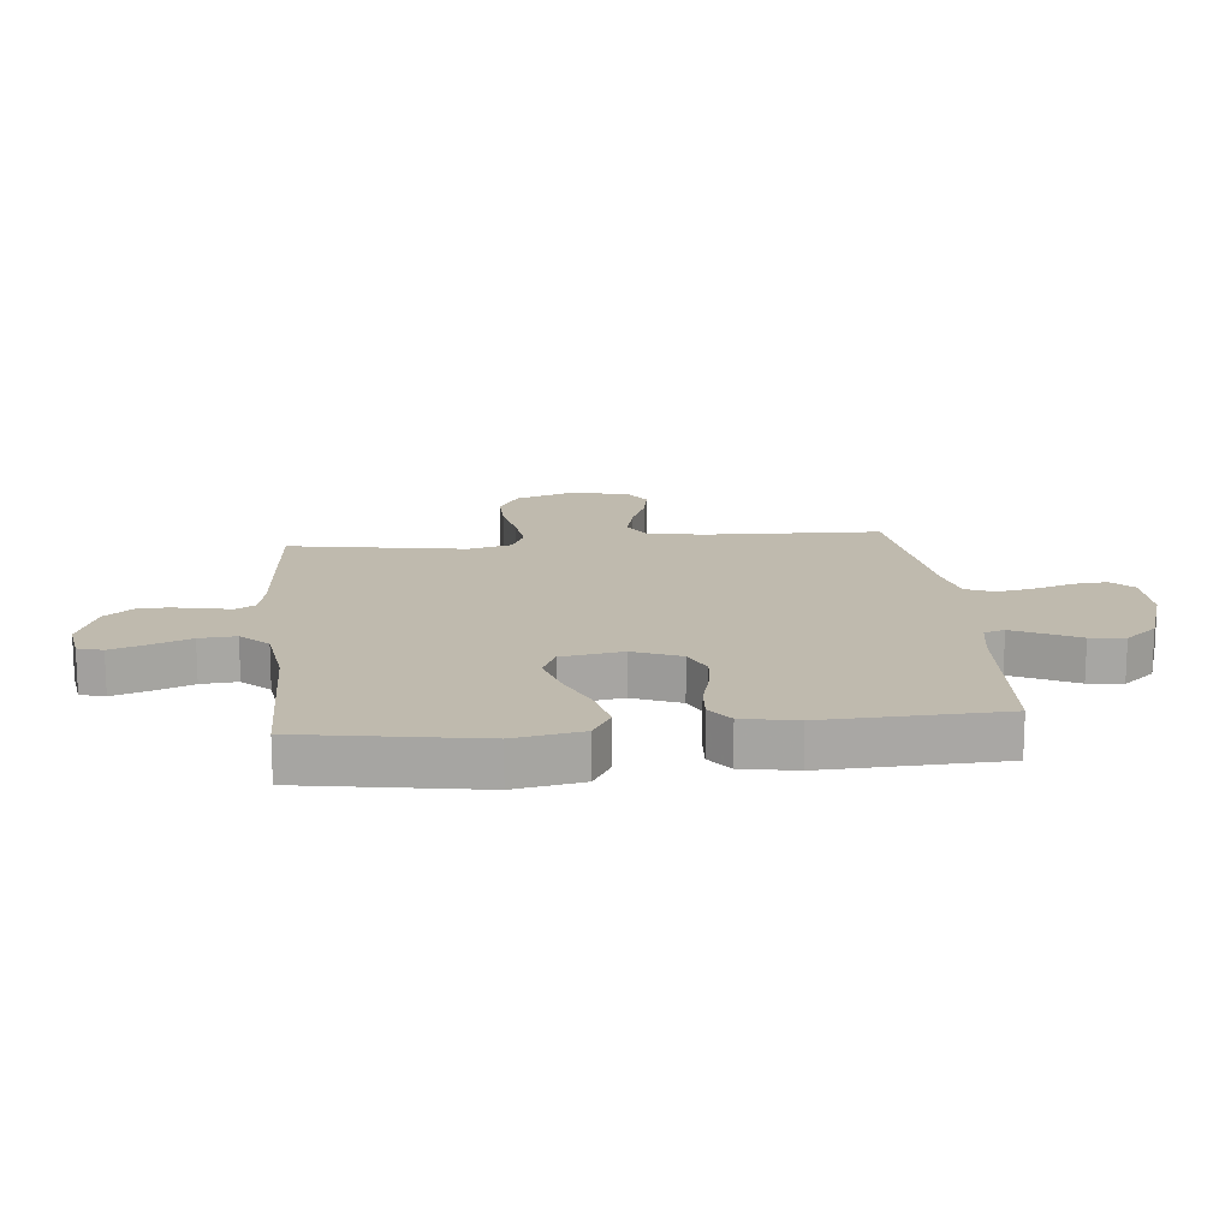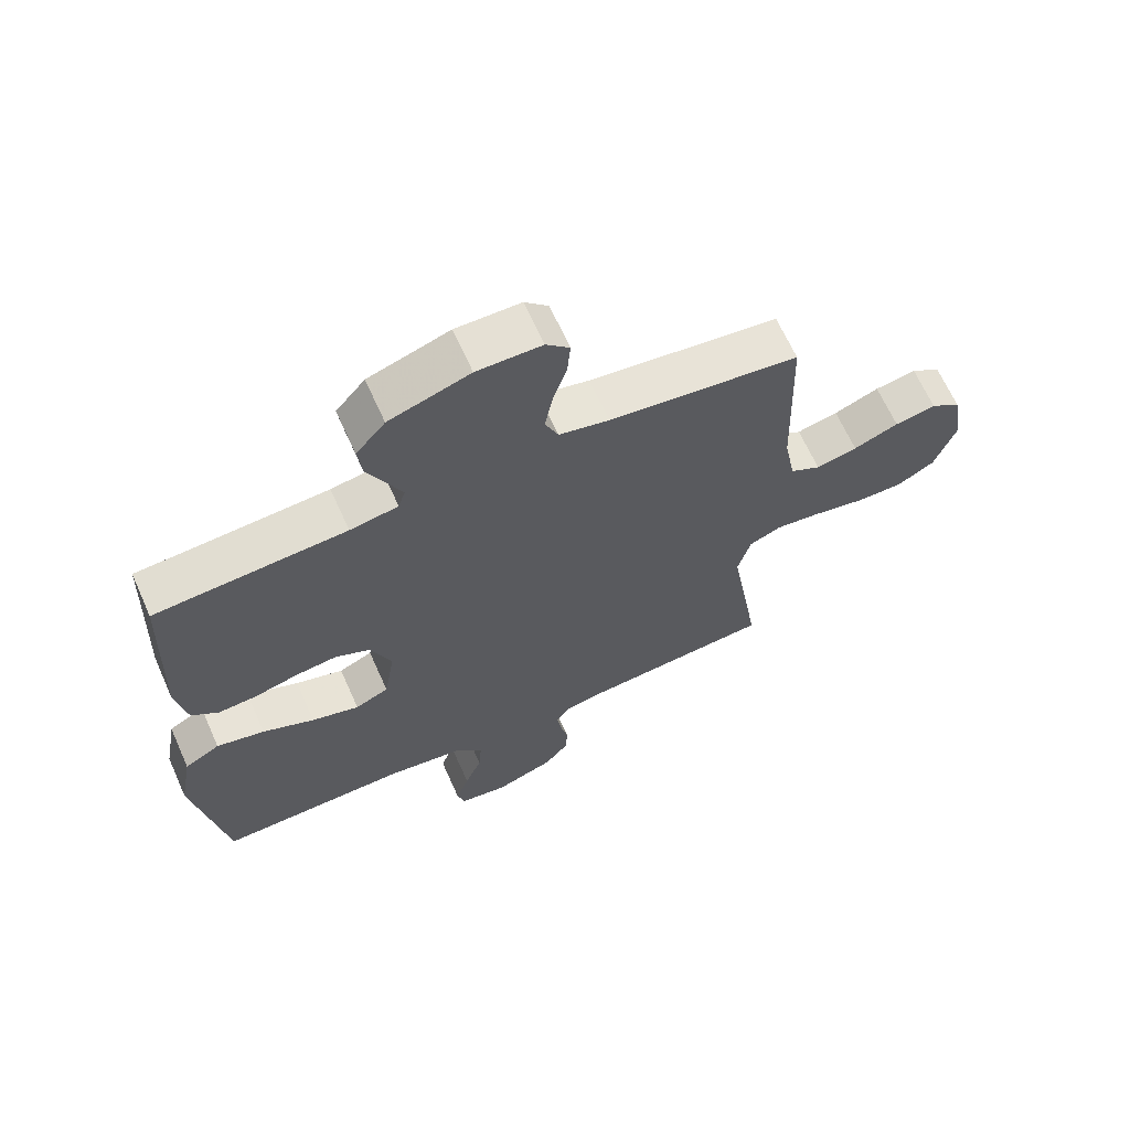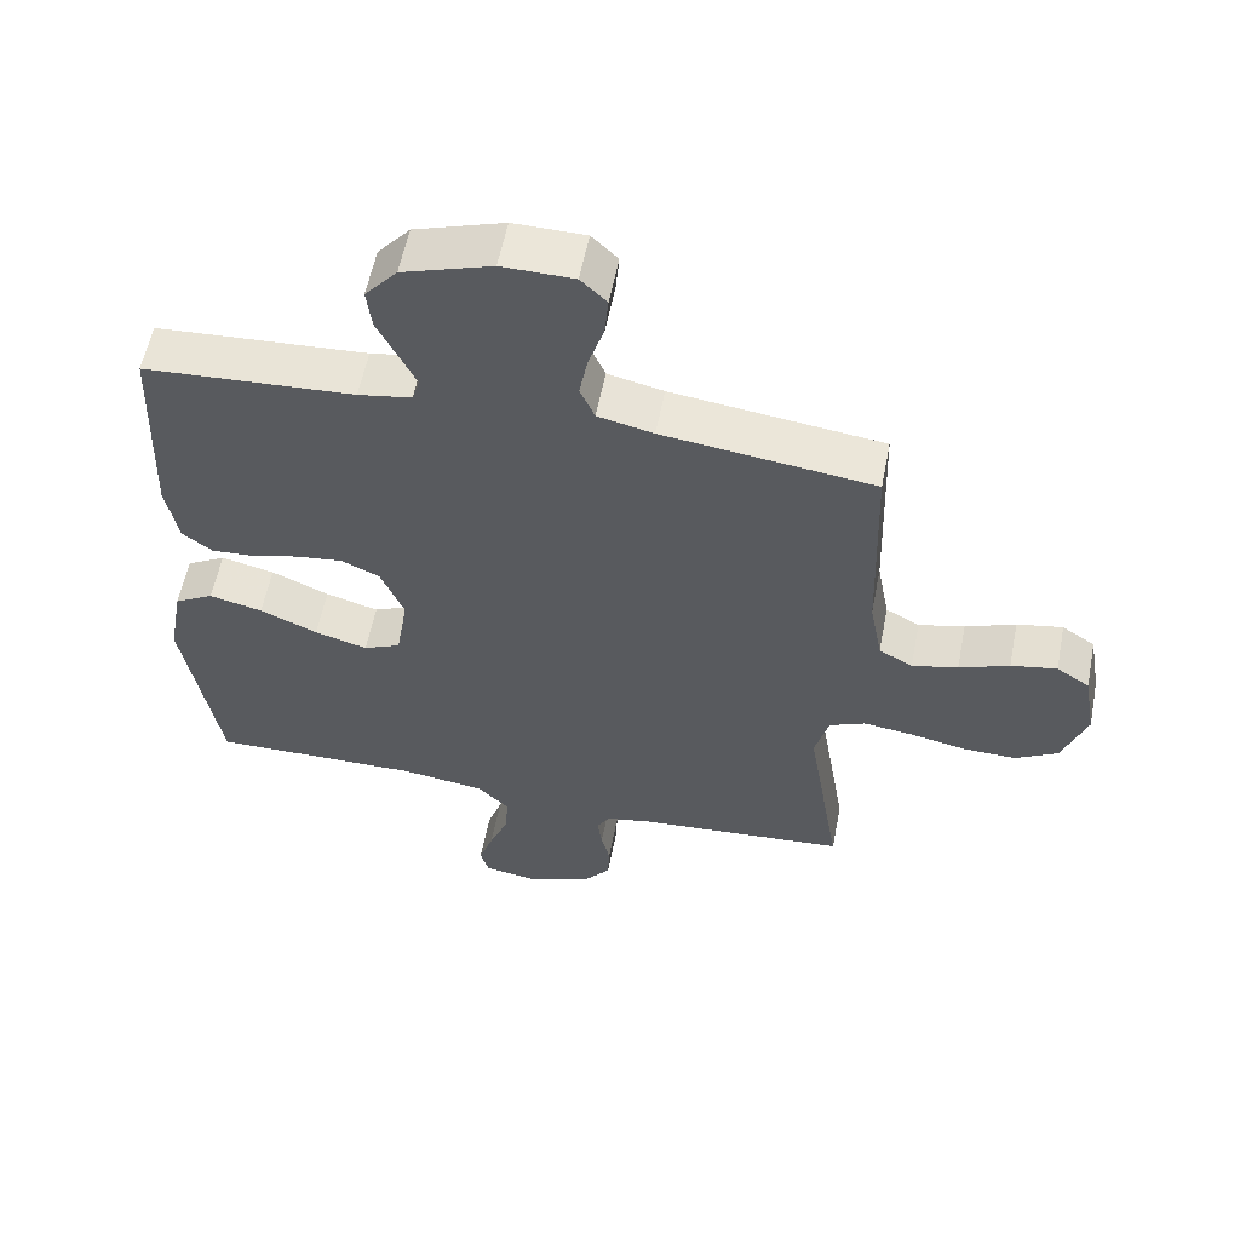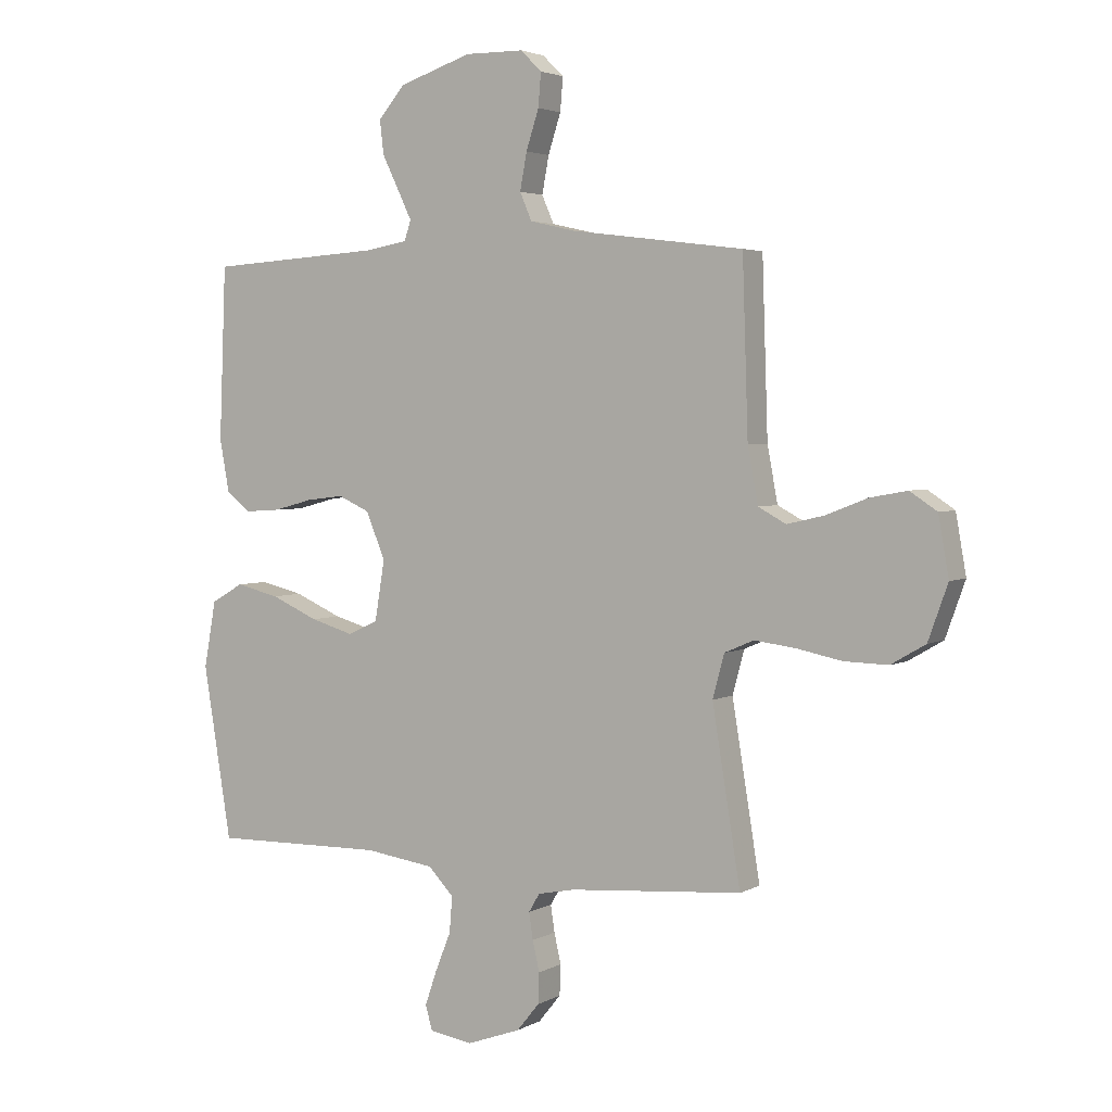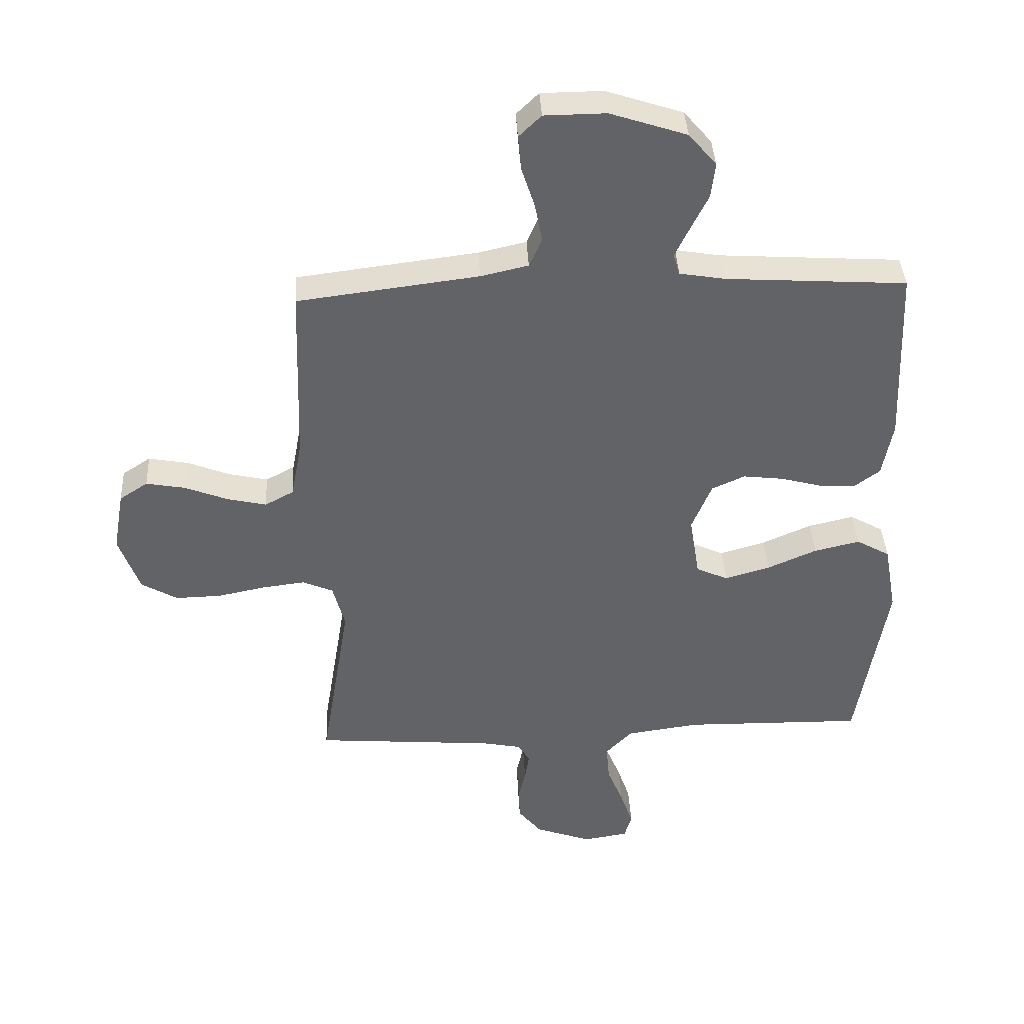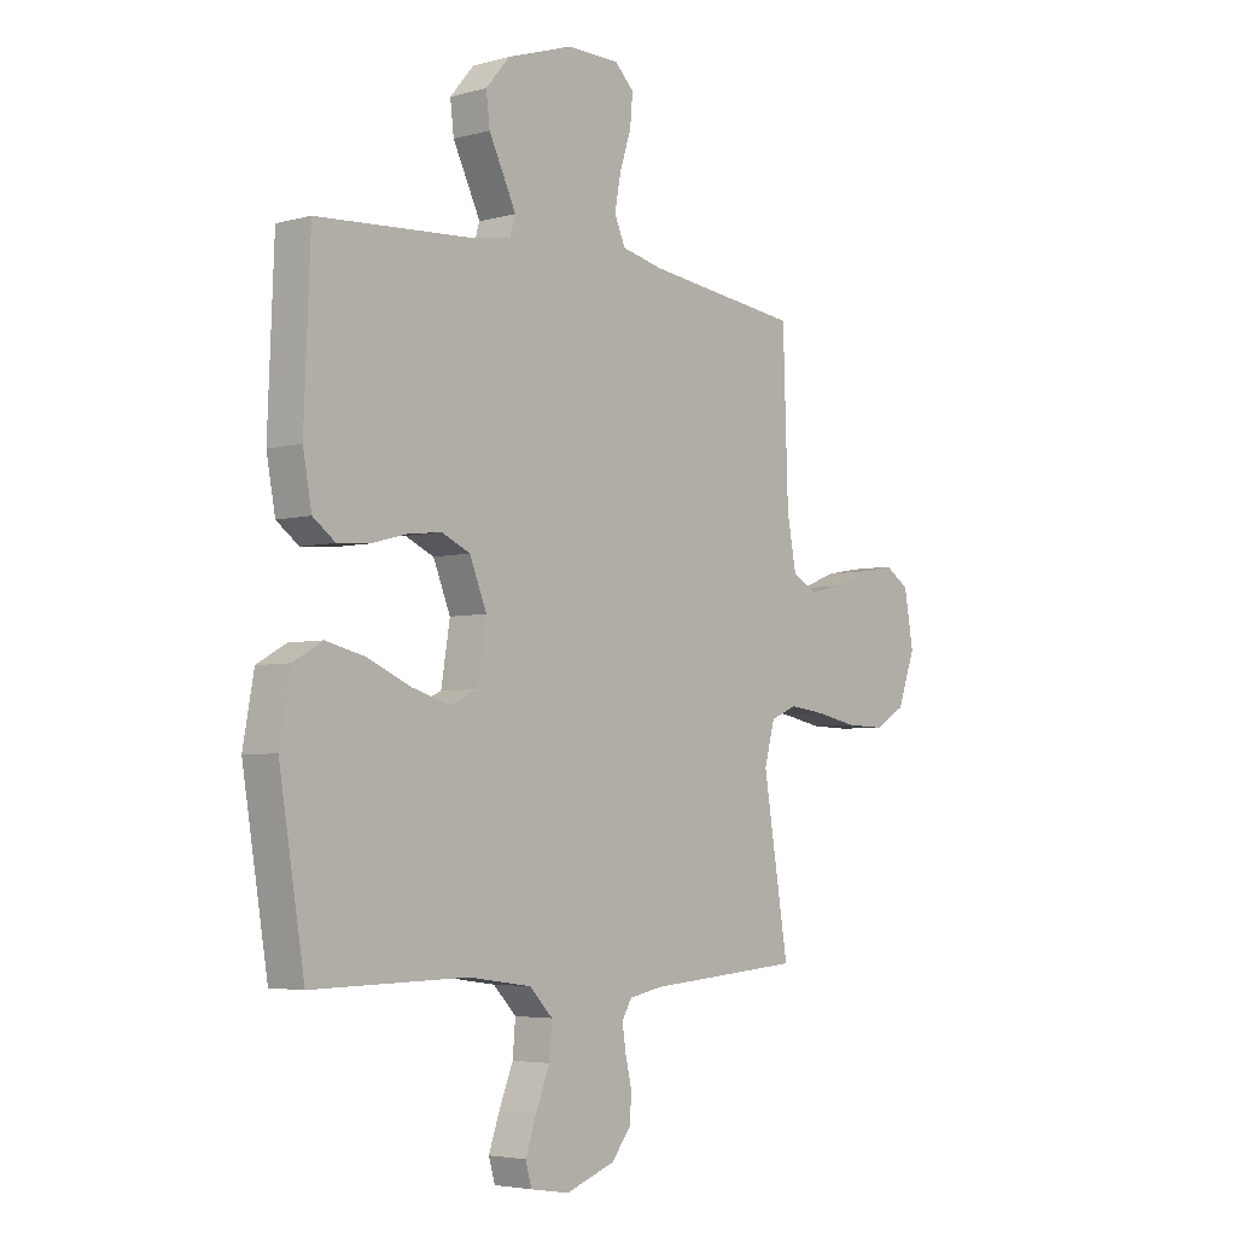
<metadata>
{"format":"obj","ext":"obj","renderer":"f3d","projection":"perspective","resolution":1024,"background":"white","views":[{"elev":15.7,"azim":-95.7,"up":"+Y"},{"elev":65.8,"azim":-24.1,"up":"+Z"},{"elev":57.7,"azim":11.1,"up":"+Z"},{"elev":3.4,"azim":30.4,"up":"+Z"},{"elev":39.3,"azim":177.0,"up":"+Z"},{"elev":-4.4,"azim":-48.9,"up":"+Z"}]}
</metadata>
<code>
v -0.5 0.07 -0.5
v -0.549 0.07 -0.2
v -0.528 0.07 -0.084
v -0.472 0.07 -0.052
v -0.396 0.07 -0.07
v -0.314 0.07 -0.106
v -0.239 0.07 -0.128
v -0.186 0.07 -0.104
v -0.169 0.07 0
v -0.202 0.07 0.081
v -0.257 0.07 0.106
v -0.323 0.07 0.098
v -0.391 0.07 0.08
v -0.452 0.07 0.076
v -0.495 0.07 0.108
v -0.512 0.07 0.2
v -0.5 0.07 0.5
v -0.2 0.07 0.519
v -0.124 0.07 0.532
v -0.113 0.07 0.567
v -0.137 0.07 0.617
v -0.166 0.07 0.676
v -0.173 0.07 0.735
v -0.127 0.07 0.789
v 0 0.07 0.831
v 0.102 0.07 0.83
v 0.139 0.07 0.794
v 0.134 0.07 0.736
v 0.112 0.07 0.668
v 0.1 0.07 0.604
v 0.121 0.07 0.556
v 0.2 0.07 0.538
v 0.5 0.07 0.5
v 0.51 0.07 0.2
v 0.528 0.07 0.104
v 0.576 0.07 0.078
v 0.641 0.07 0.093
v 0.712 0.07 0.121
v 0.777 0.07 0.133
v 0.824 0.07 0.102
v 0.842 0.07 0
v 0.808 0.07 -0.095
v 0.748 0.07 -0.13
v 0.672 0.07 -0.128
v 0.593 0.07 -0.112
v 0.522 0.07 -0.103
v 0.471 0.07 -0.125
v 0.451 0.07 -0.2
v 0.5 0.07 -0.5
v 0.2 0.07 -0.524
v 0.135 0.07 -0.537
v 0.116 0.07 -0.569
v 0.123 0.07 -0.615
v 0.135 0.07 -0.667
v 0.133 0.07 -0.72
v 0.094 0.07 -0.768
v 0 0.07 -0.802
v -0.075 0.07 -0.79
v -0.087 0.07 -0.748
v -0.066 0.07 -0.687
v -0.039 0.07 -0.62
v -0.034 0.07 -0.558
v -0.078 0.07 -0.512
v -0.2 0.07 -0.495
v -0.5 0 -0.5
v -0.549 0 -0.2
v -0.528 0 -0.084
v -0.472 0 -0.052
v -0.396 0 -0.07
v -0.314 0 -0.106
v -0.239 0 -0.128
v -0.186 0 -0.104
v -0.169 0 0
v -0.202 0 0.081
v -0.257 0 0.106
v -0.323 0 0.098
v -0.391 0 0.08
v -0.452 0 0.076
v -0.495 0 0.108
v -0.512 0 0.2
v -0.5 0 0.5
v -0.2 0 0.519
v -0.124 0 0.532
v -0.113 0 0.567
v -0.137 0 0.617
v -0.166 0 0.676
v -0.173 0 0.735
v -0.127 0 0.789
v 0 0 0.831
v 0.102 0 0.83
v 0.139 0 0.794
v 0.134 0 0.736
v 0.112 0 0.668
v 0.1 0 0.604
v 0.121 0 0.556
v 0.2 0 0.538
v 0.5 0 0.5
v 0.51 0 0.2
v 0.528 0 0.104
v 0.576 0 0.078
v 0.641 0 0.093
v 0.712 0 0.121
v 0.777 0 0.133
v 0.824 0 0.102
v 0.842 0 0
v 0.808 0 -0.095
v 0.748 0 -0.13
v 0.672 0 -0.128
v 0.593 0 -0.112
v 0.522 0 -0.103
v 0.471 0 -0.125
v 0.451 0 -0.2
v 0.5 0 -0.5
v 0.2 0 -0.524
v 0.135 0 -0.537
v 0.116 0 -0.569
v 0.123 0 -0.615
v 0.135 0 -0.667
v 0.133 0 -0.72
v 0.094 0 -0.768
v 0 0 -0.802
v -0.075 0 -0.79
v -0.087 0 -0.748
v -0.066 0 -0.687
v -0.039 0 -0.62
v -0.034 0 -0.558
v -0.078 0 -0.512
v -0.2 0 -0.495
f 59 60 61
f 58 59 61
f 57 58 61
f 56 57 61
f 55 56 61
f 54 55 61
f 53 54 61
f 52 53 61 62
f 51 52 62 63
f 48 49 50
f 51 63 64
f 50 51 64
f 48 50 64
f 47 48 64
f 43 44 45
f 42 43 45
f 41 42 45
f 40 41 45
f 39 40 45
f 38 39 45
f 37 38 45
f 36 37 45 46
f 35 36 46 47
f 32 33 34
f 35 47 64
f 34 35 64
f 32 34 64
f 31 32 64
f 27 28 29
f 26 27 29
f 25 26 29
f 24 25 29
f 23 24 29
f 22 23 29
f 21 22 29
f 20 21 29 30
f 30 31 64
f 20 30 64
f 19 20 64
f 16 17 18
f 15 16 18
f 14 15 18
f 13 14 18
f 12 13 18
f 11 12 18 19
f 4 5 6
f 3 4 6
f 2 3 6
f 1 2 6
f 64 1 6
f 64 6 7
f 10 11 19
f 9 10 19
f 9 19 64
f 8 9 64
f 7 8 64
f 125 124 123
f 125 123 122
f 125 122 121
f 125 121 120
f 125 120 119
f 125 119 118
f 125 118 117
f 126 125 117 116
f 127 126 116 115
f 114 113 112
f 128 127 115
f 128 115 114
f 128 114 112
f 128 112 111
f 109 108 107
f 109 107 106
f 109 106 105
f 109 105 104
f 109 104 103
f 109 103 102
f 109 102 101
f 110 109 101 100
f 111 110 100 99
f 98 97 96
f 128 111 99
f 128 99 98
f 128 98 96
f 128 96 95
f 93 92 91
f 93 91 90
f 93 90 89
f 93 89 88
f 93 88 87
f 93 87 86
f 93 86 85
f 94 93 85 84
f 128 95 94
f 128 94 84
f 128 84 83
f 82 81 80
f 82 80 79
f 82 79 78
f 82 78 77
f 82 77 76
f 83 82 76 75
f 70 69 68
f 70 68 67
f 70 67 66
f 70 66 65
f 70 65 128
f 71 70 128
f 83 75 74
f 83 74 73
f 128 83 73
f 128 73 72
f 128 72 71
f 1 65 66 2
f 2 66 67 3
f 3 67 68 4
f 4 68 69 5
f 5 69 70 6
f 6 70 71 7
f 7 71 72 8
f 8 72 73 9
f 9 73 74 10
f 10 74 75 11
f 11 75 76 12
f 12 76 77 13
f 13 77 78 14
f 14 78 79 15
f 15 79 80 16
f 16 80 81 17
f 17 81 82 18
f 18 82 83 19
f 19 83 84 20
f 20 84 85 21
f 21 85 86 22
f 22 86 87 23
f 23 87 88 24
f 24 88 89 25
f 25 89 90 26
f 26 90 91 27
f 27 91 92 28
f 28 92 93 29
f 29 93 94 30
f 30 94 95 31
f 31 95 96 32
f 32 96 97 33
f 33 97 98 34
f 34 98 99 35
f 35 99 100 36
f 36 100 101 37
f 37 101 102 38
f 38 102 103 39
f 39 103 104 40
f 40 104 105 41
f 41 105 106 42
f 42 106 107 43
f 43 107 108 44
f 44 108 109 45
f 45 109 110 46
f 46 110 111 47
f 47 111 112 48
f 48 112 113 49
f 49 113 114 50
f 50 114 115 51
f 51 115 116 52
f 52 116 117 53
f 53 117 118 54
f 54 118 119 55
f 55 119 120 56
f 56 120 121 57
f 57 121 122 58
f 58 122 123 59
f 59 123 124 60
f 60 124 125 61
f 61 125 126 62
f 62 126 127 63
f 63 127 128 64
f 64 128 65 1

</code>
